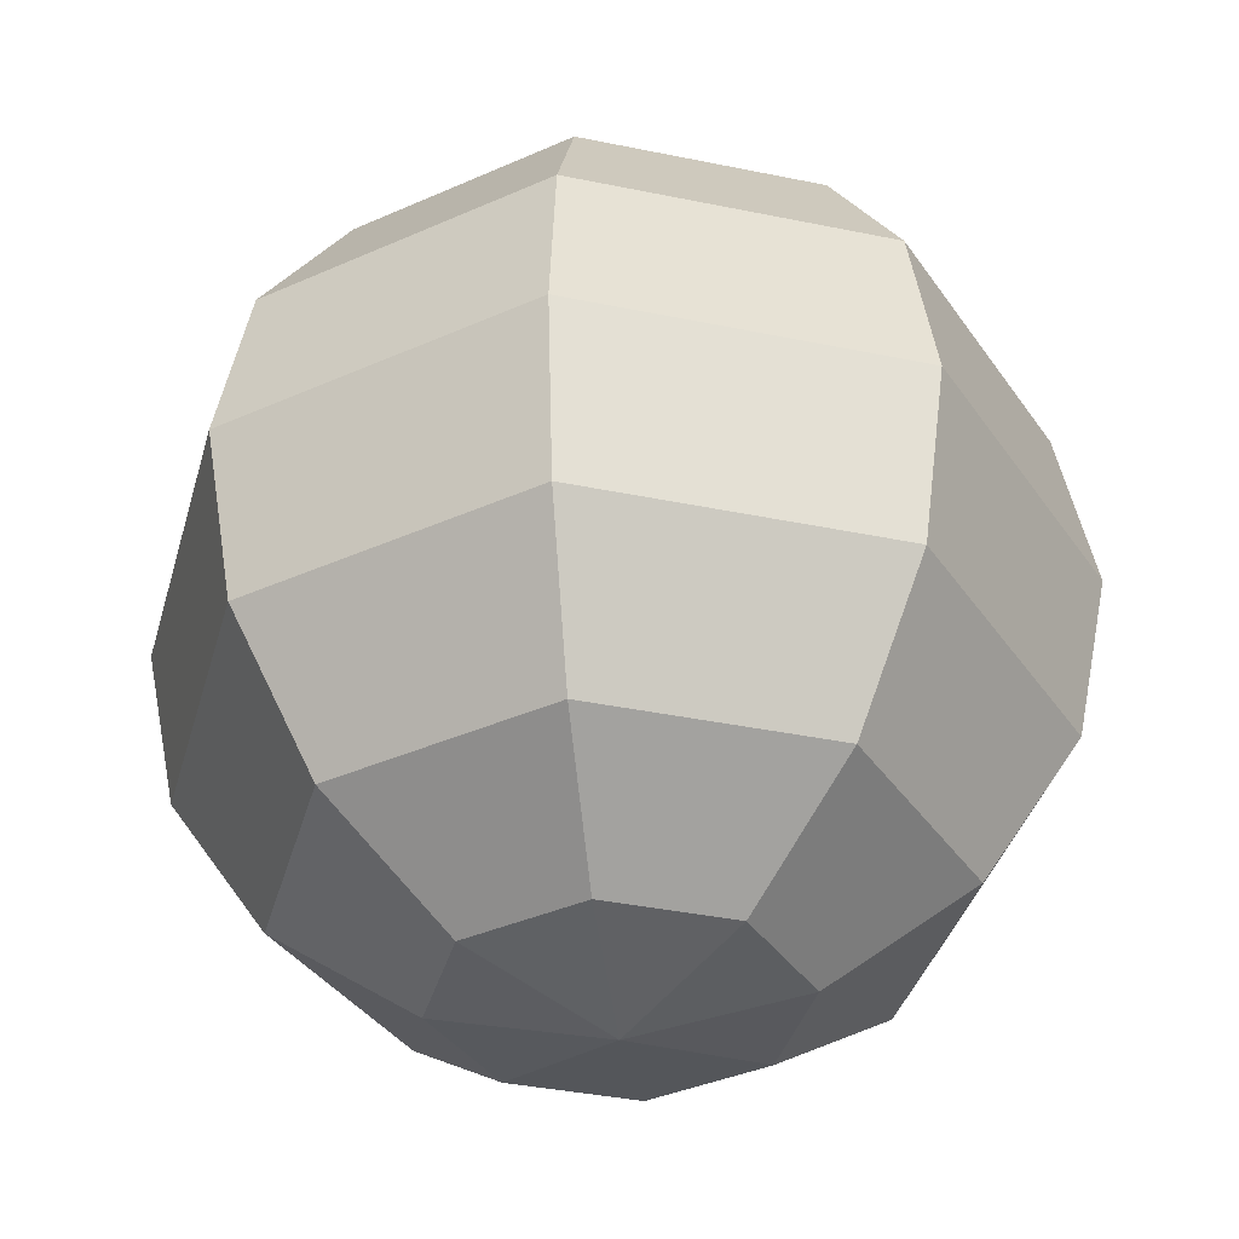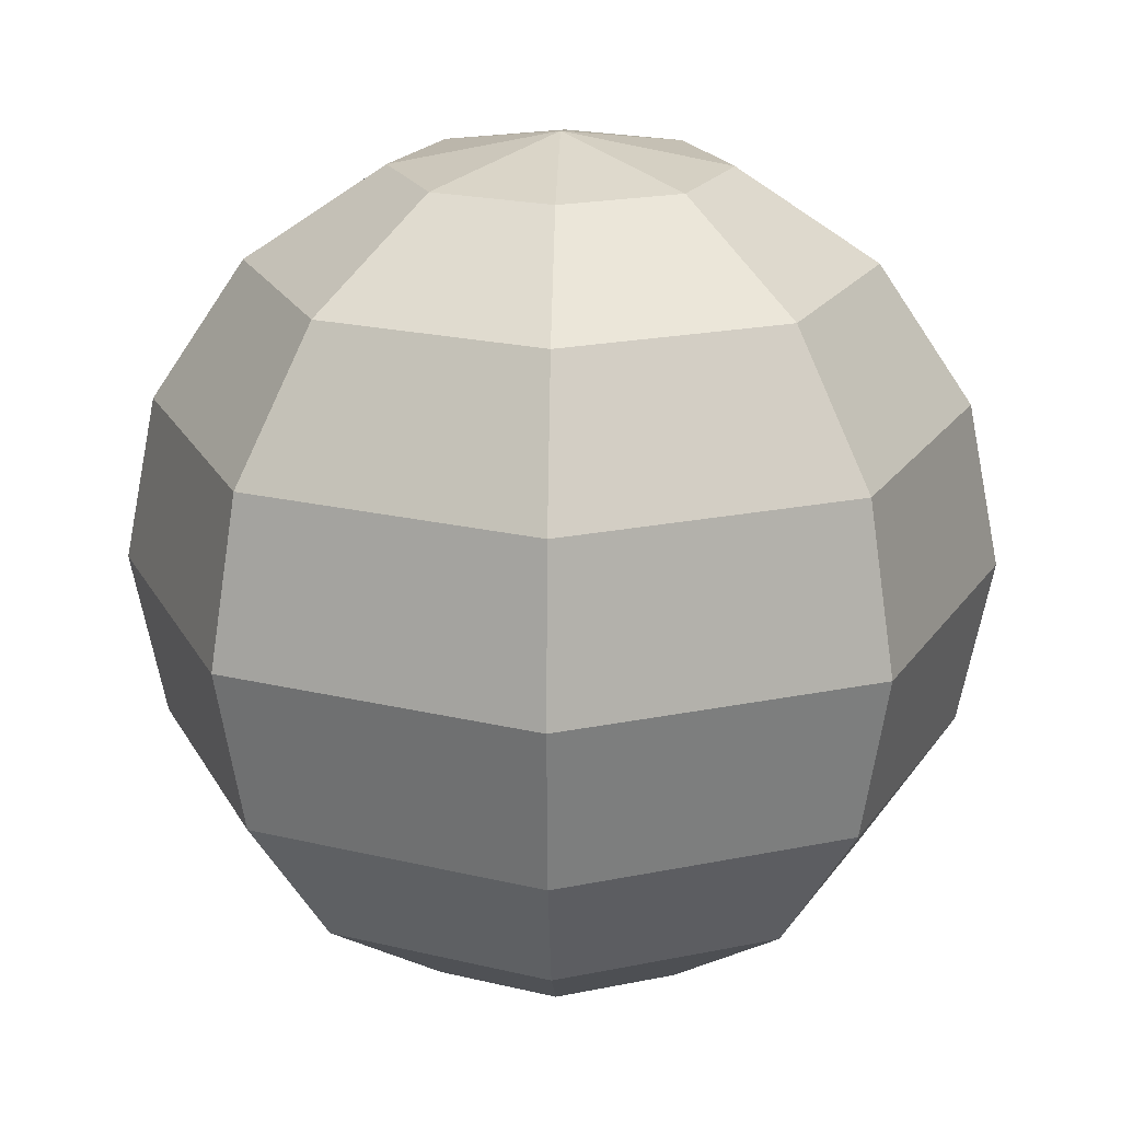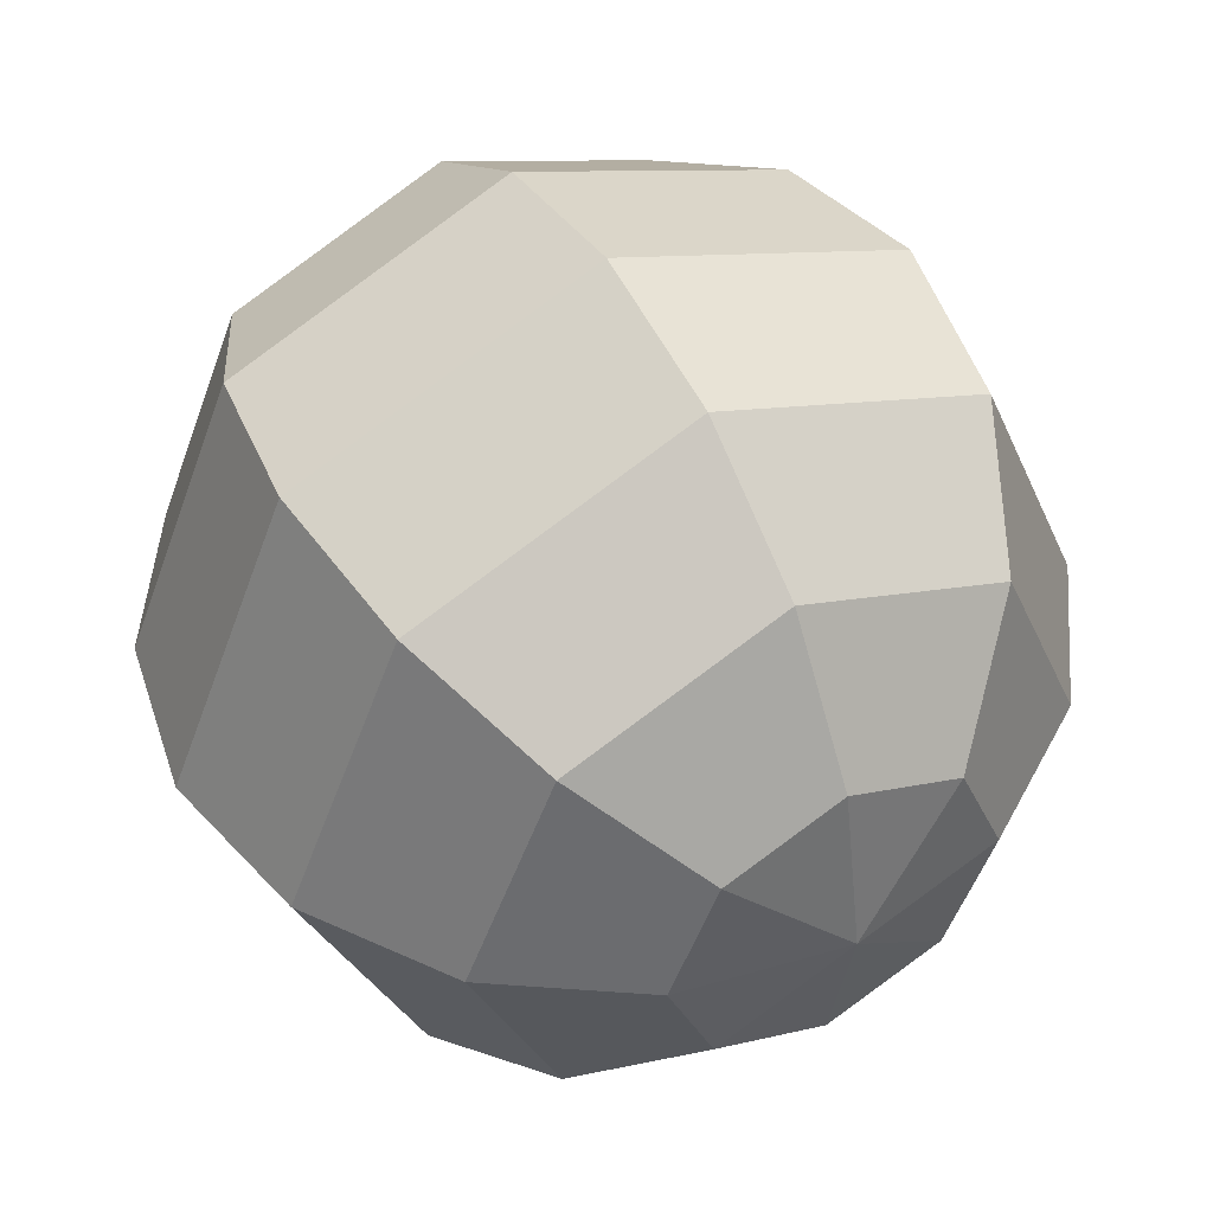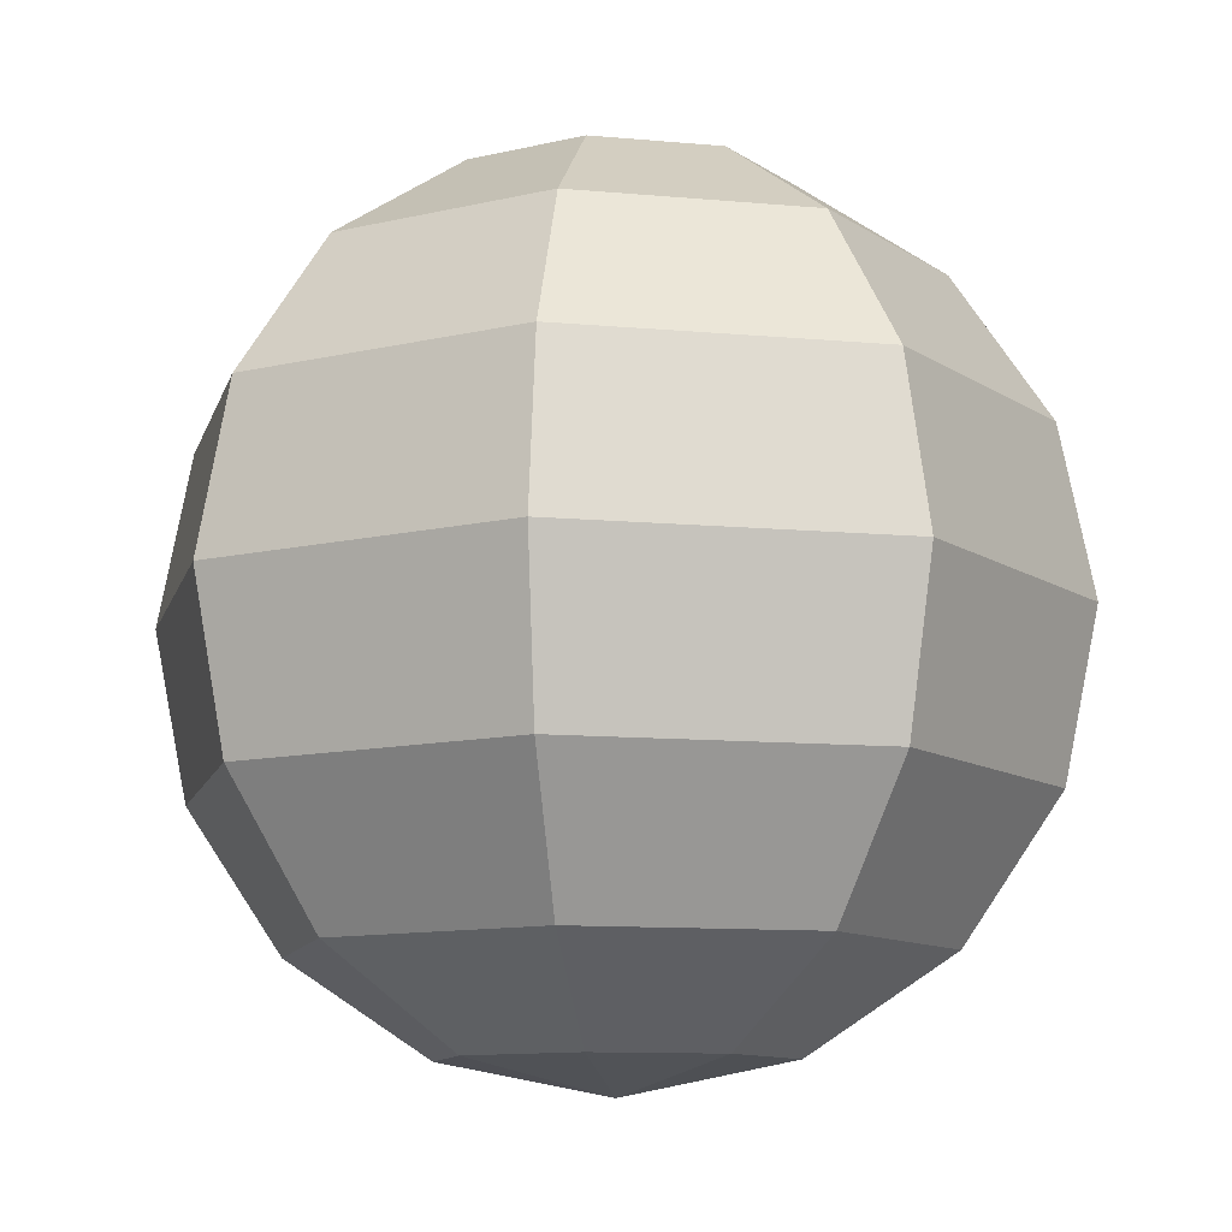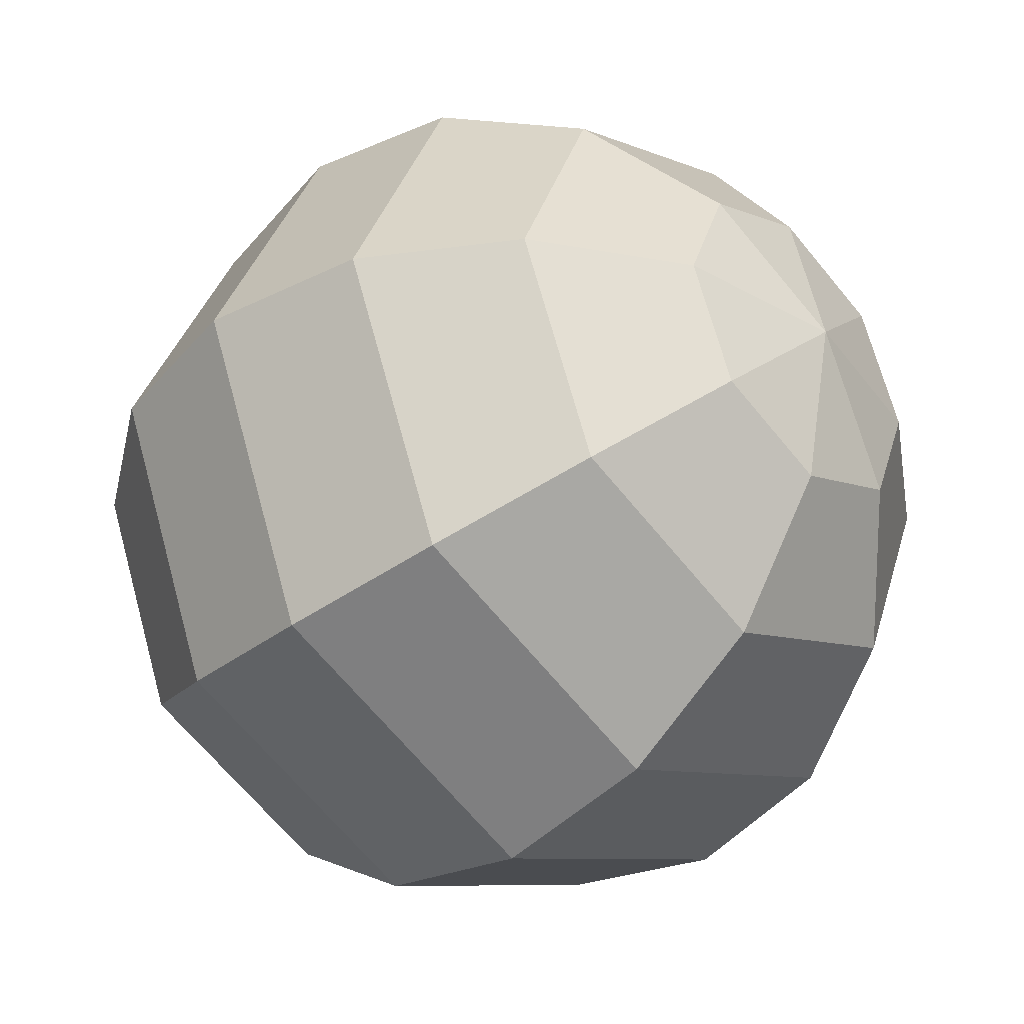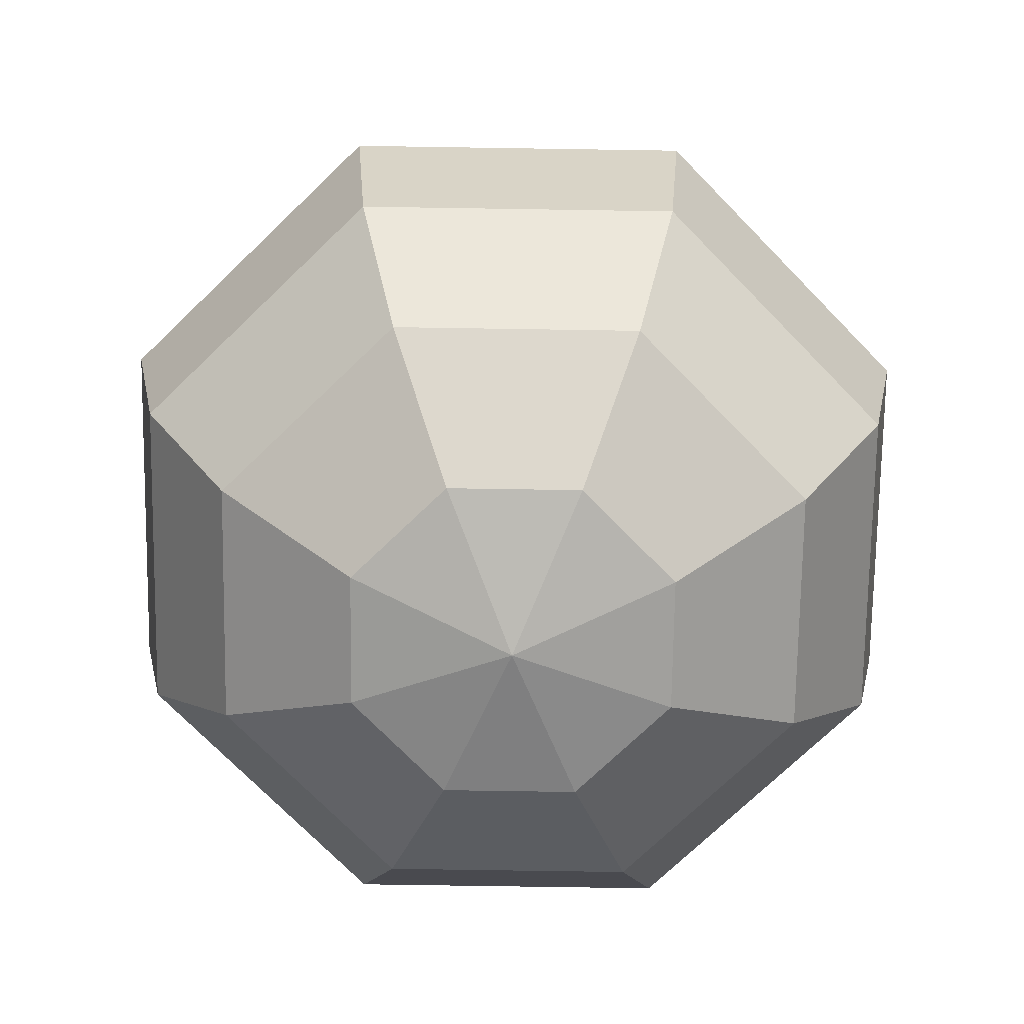
<metadata>
{"format":"obj","ext":"obj","renderer":"f3d","projection":"perspective","resolution":1024,"background":"white","views":[{"elev":-37.1,"azim":7.5,"up":"+Y"},{"elev":20.1,"azim":46.6,"up":"+Y"},{"elev":48.8,"azim":150.8,"up":"+Z"},{"elev":-10.4,"azim":9.1,"up":"+Y"},{"elev":-37.4,"azim":-46.6,"up":"+Z"},{"elev":-71.9,"azim":-23.4,"up":"+Y"}]}
</metadata>
<code>
o Sphere_Sphere.001
v -0.1913 0.4619 0
v -0.3536 0.3536 0
v -0.4619 0.1913 0
v -0.5 -0 0
v -0.4619 -0.1913 0
v -0.3536 -0.3536 0
v -0.1913 -0.4619 0
v -0.1353 0.4619 -0.1353
v -0.25 0.3536 -0.25
v -0.3266 0.1913 -0.3266
v -0.3536 -0 -0.3536
v -0.3266 -0.1913 -0.3266
v -0.25 -0.3536 -0.25
v -0.1353 -0.4619 -0.1353
v -0 0.4619 -0.1913
v -0 0.3536 -0.3536
v -0 0.1913 -0.4619
v -0 -0 -0.5
v -0 -0.1913 -0.4619
v -0 -0.3536 -0.3536
v -0 -0.4619 -0.1913
v -0 0.5 0
v 0.1353 0.4619 -0.1353
v 0.25 0.3536 -0.25
v 0.3266 0.1913 -0.3266
v 0.3536 -0 -0.3536
v 0.3266 -0.1913 -0.3266
v 0.25 -0.3536 -0.25
v 0.1353 -0.4619 -0.1353
v 0.1913 0.4619 -0
v 0.3536 0.3536 -0
v 0.4619 0.1913 -0
v 0.5 -0 -0
v 0.4619 -0.1913 -0
v 0.3536 -0.3536 -0
v 0.1913 -0.4619 -0
v -0 -0.5 0
v 0.1353 0.4619 0.1353
v 0.25 0.3536 0.25
v 0.3266 0.1913 0.3266
v 0.3536 -0 0.3536
v 0.3266 -0.1913 0.3266
v 0.25 -0.3536 0.25
v 0.1353 -0.4619 0.1353
v -0 0.4619 0.1913
v -0 0.3536 0.3536
v -0 0.1913 0.4619
v -0 -0 0.5
v -0 -0.1913 0.4619
v -0 -0.3536 0.3536
v -0 -0.4619 0.1913
v -0.1353 0.4619 0.1353
v -0.25 0.3536 0.25
v -0.3266 0.1913 0.3266
v -0.3536 -0 0.3536
v -0.3266 -0.1913 0.3266
v -0.25 -0.3536 0.25
v -0.1353 -0.4619 0.1353
f 4 3 10 11
f 2 1 8 9
f 7 6 13 14
f 5 4 11 12
f 3 2 9 10
f 6 5 12 13
f 14 13 20 21
f 12 11 18 19
f 10 9 16 17
f 13 12 19 20
f 11 10 17 18
f 9 8 15 16
f 20 19 27 28
f 18 17 25 26
f 16 15 23 24
f 21 20 28 29
f 19 18 26 27
f 17 16 24 25
f 28 27 34 35
f 26 25 32 33
f 24 23 30 31
f 29 28 35 36
f 27 26 33 34
f 25 24 31 32
f 36 35 43 44
f 34 33 41 42
f 32 31 39 40
f 35 34 42 43
f 33 32 40 41
f 31 30 38 39
f 42 41 48 49
f 40 39 46 47
f 43 42 49 50
f 41 40 47 48
f 39 38 45 46
f 44 43 50 51
f 50 49 56 57
f 48 47 54 55
f 46 45 52 53
f 51 50 57 58
f 49 48 55 56
f 47 46 53 54
f 1 22 8
f 37 7 14
f 8 22 15
f 37 14 21
f 15 22 23
f 37 21 29
f 23 22 30
f 37 29 36
f 30 22 38
f 37 36 44
f 38 22 45
f 37 44 51
f 37 51 58
f 45 22 52
f 55 54 3 4
f 53 52 1 2
f 58 57 6 7
f 56 55 4 5
f 54 53 2 3
f 52 22 1
f 37 58 7
f 57 56 5 6

</code>
